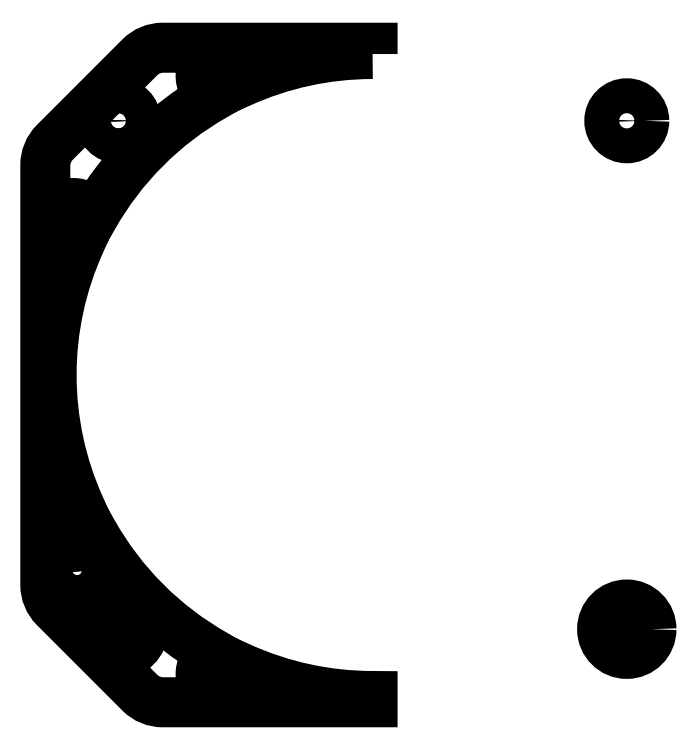
<metadata>
{"format":"dxf","ext":"dxf","renderer":"ezdxf+matplotlib","layout":"modelspace","background":"white","min_lineweight":24,"dpi":150}
</metadata>
<code>
0
SECTION
2
ENTITIES
0
CIRCLE
8
0
10
-31.43
20
-31.43
30
0
40
3.05
210
-2.465e-32
220
-0
230
1
0
CIRCLE
8
0
10
-36.53
20
-24.15
30
0
40
2.499
210
0
220
-0
230
1
0
CIRCLE
8
0
10
-31.43
20
31.43
30
0
40
2.159
210
0
220
-0
230
1
0
LWPOLYLINE
8
0
90
20
70
1
43
0
10
1.832e-15
20
39.69
10
1.832e-15
20
40.47
10
-25.93
20
40.47
42
0.199
10
-28.76
20
39.29
10
-39.29
20
28.76
42
0.1989
10
-40.47
20
25.93
10
-40.47
20
-25.93
42
0.1989
10
-39.29
20
-28.76
10
-28.76
20
-39.29
42
0.199
10
-25.93
20
-40.47
10
0
20
-40.47
10
8.882e-15
20
-39.69
42
-0.1069
10
-16.4
20
-36.14
42
-2.476
10
-19.49
20
-34.57
42
-0.1368
10
-34.57
20
-19.49
42
-2.476
10
-36.14
20
-16.4
42
-0.2162
10
-36.14
20
16.4
42
-2.476
10
-34.57
20
19.49
42
-0.1368
10
-19.49
20
34.57
42
-2.476
10
-16.4
20
36.14
42
-0.1069
0
CIRCLE
8
0
10
-31.43
20
31.43
30
0
40
2.159
210
0
220
-0
230
1
0
CIRCLE
8
0
10
31.43
20
31.43
30
0
40
2.159
210
0
220
-0
230
1
0
CIRCLE
8
0
10
-36.53
20
-24.15
30
0
40
2.499
210
0
220
-0
230
1
0
CIRCLE
8
0
10
-31.43
20
-31.43
30
0
40
3.05
210
-2.465e-32
220
-0
230
1
0
CIRCLE
8
0
10
31.43
20
-31.43
30
0
40
3.05
210
-2.465e-32
220
-0
230
1
0
ENDSEC
0
EOF

</code>
